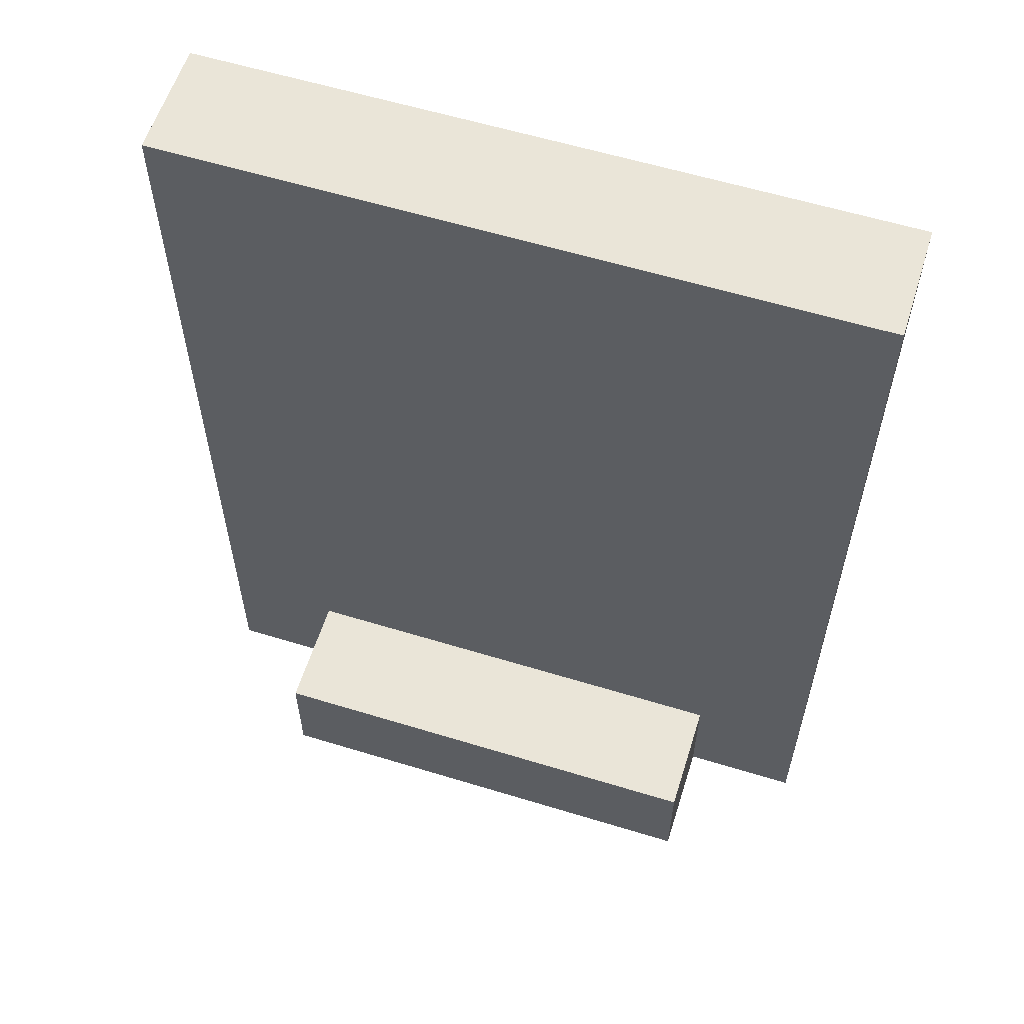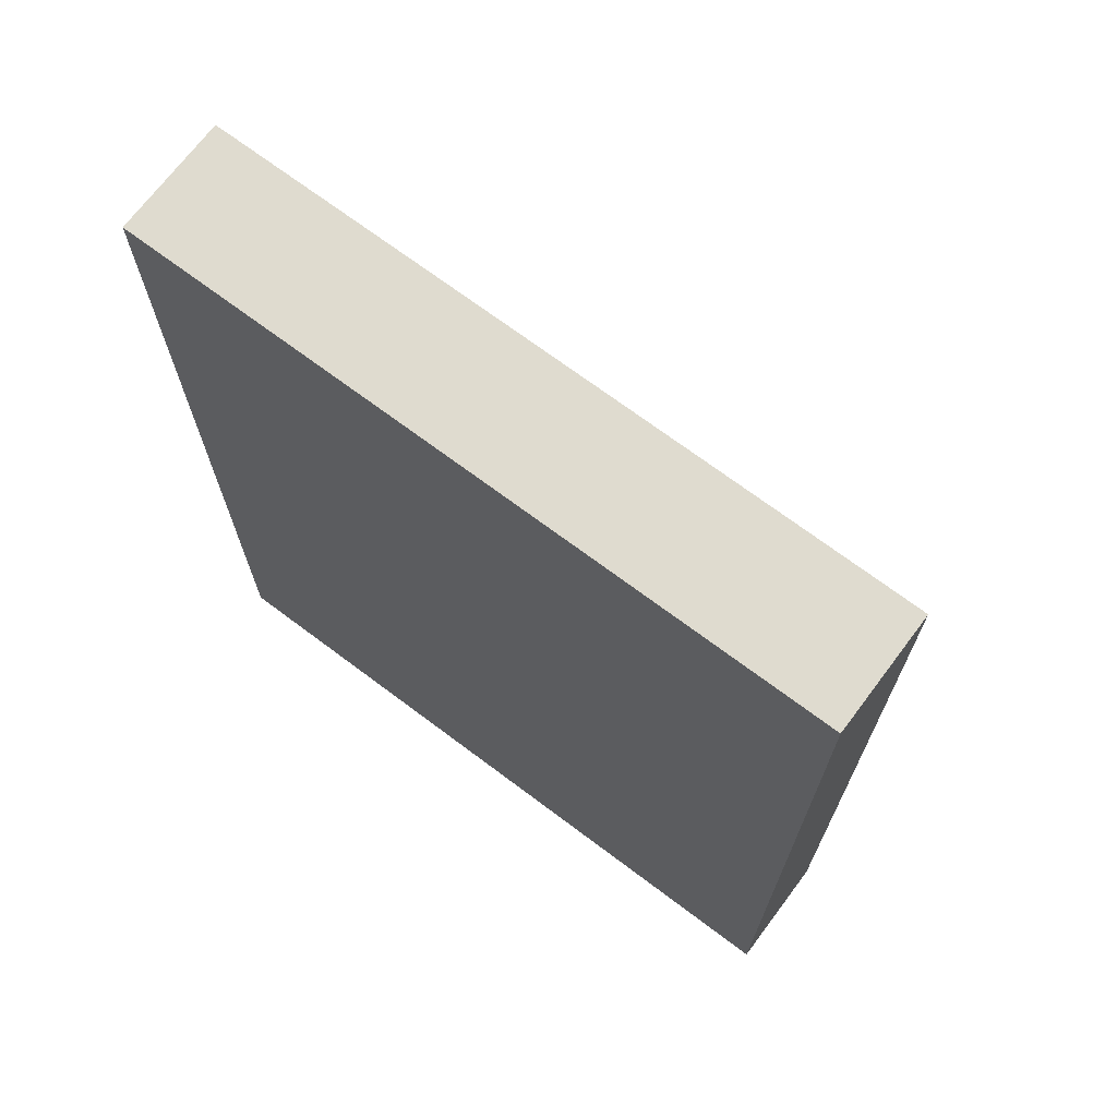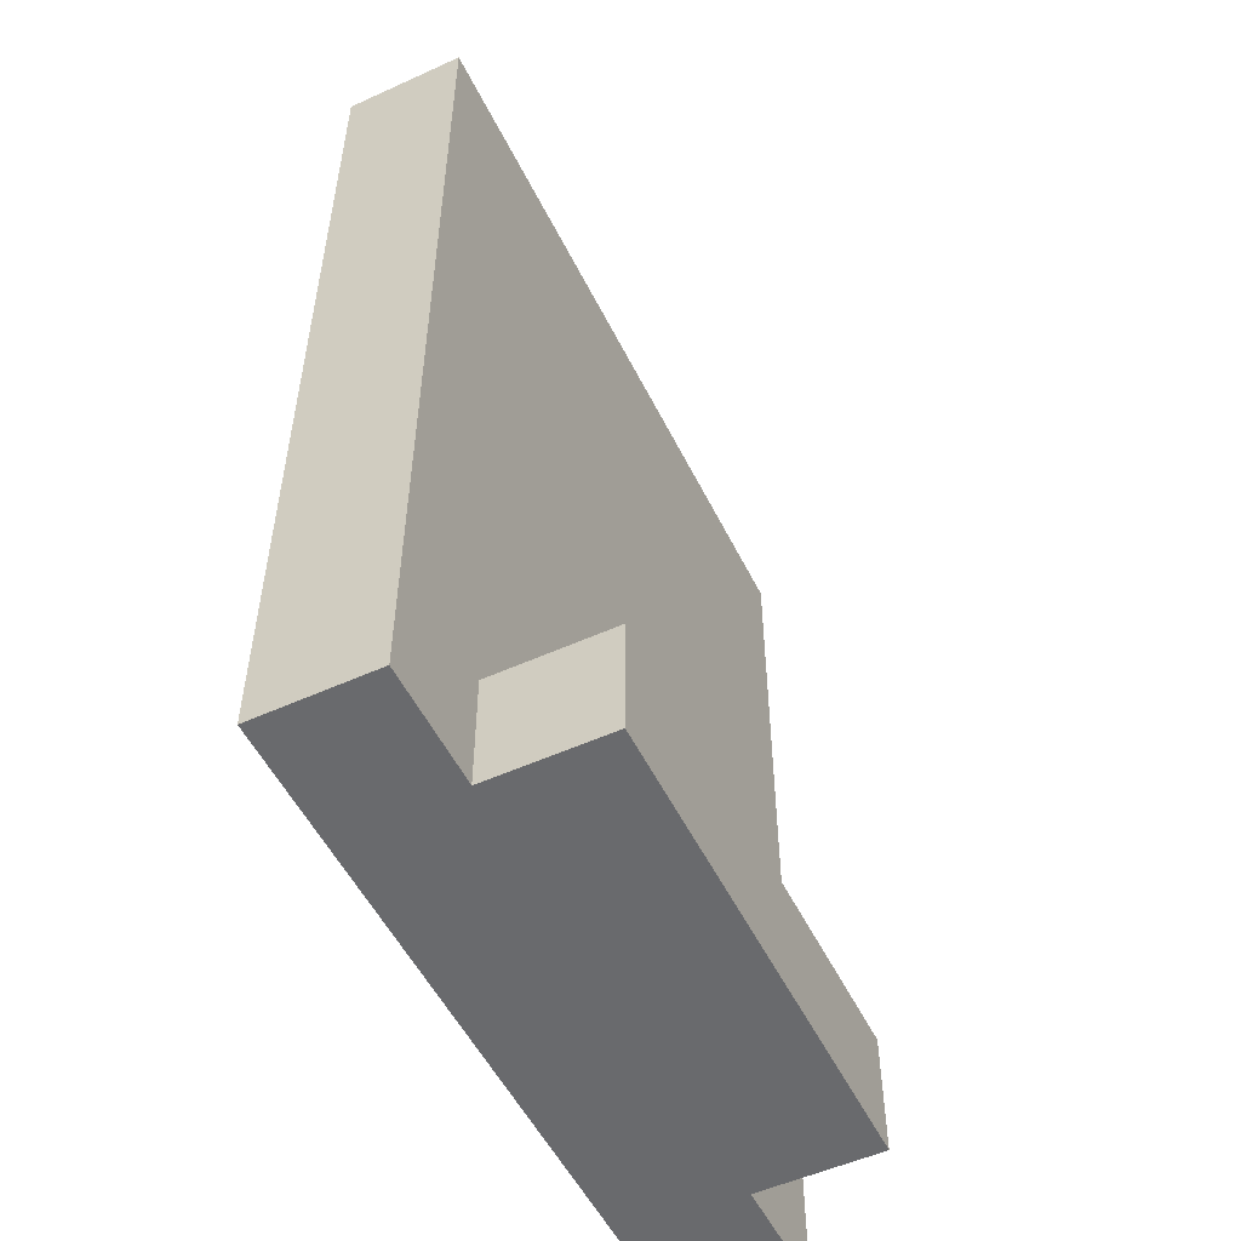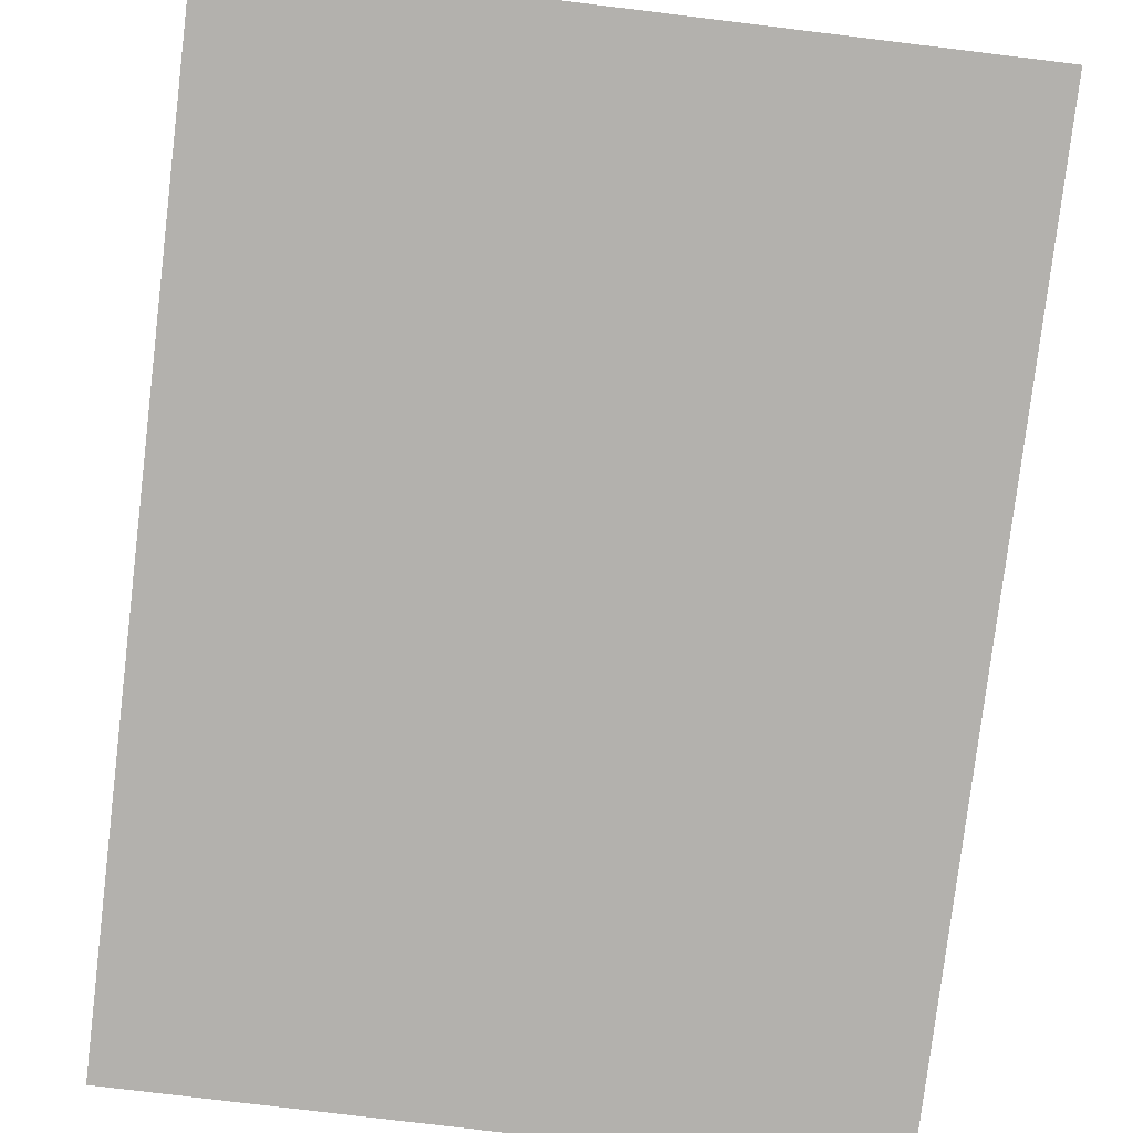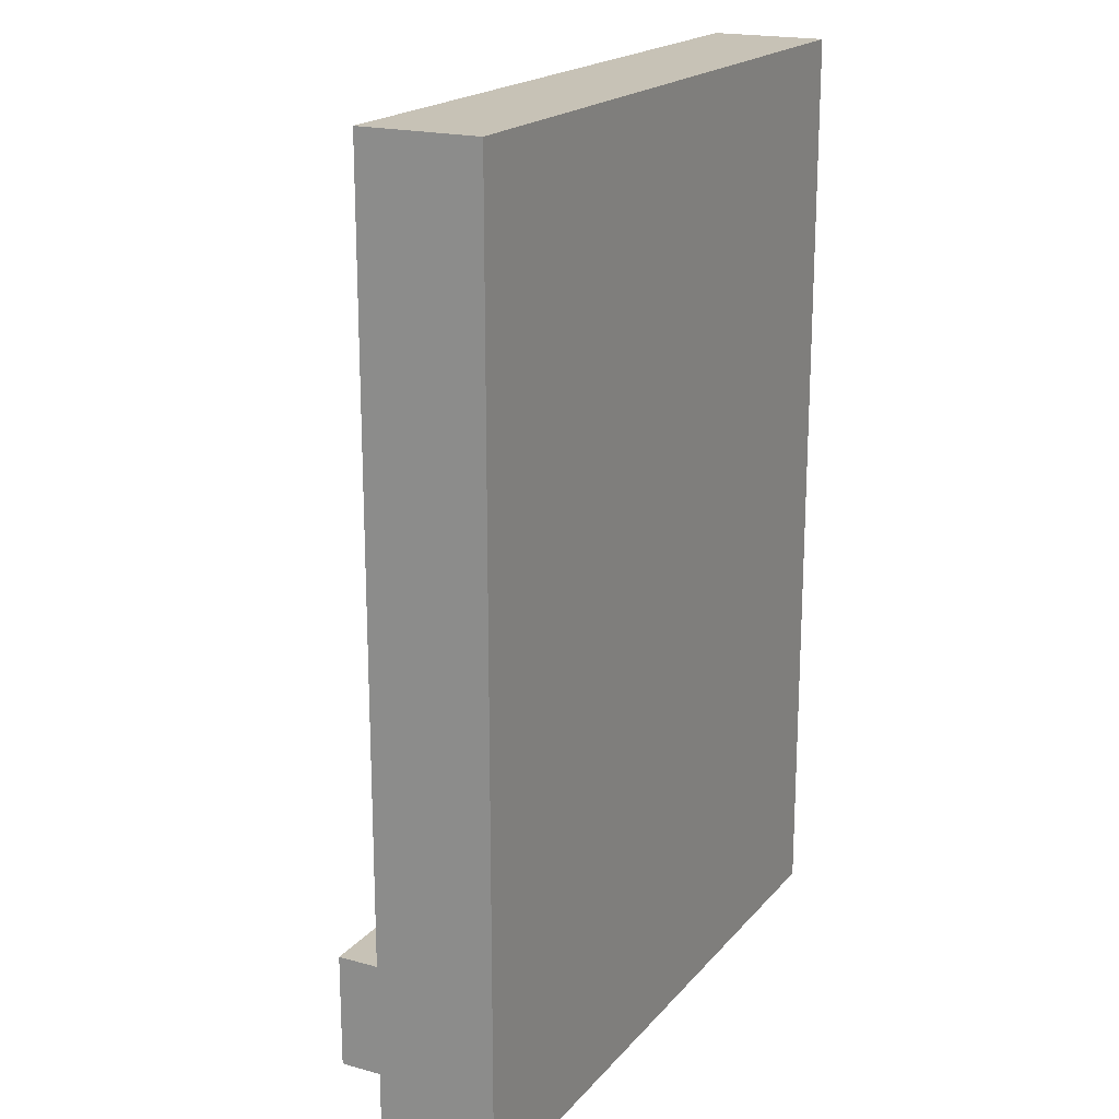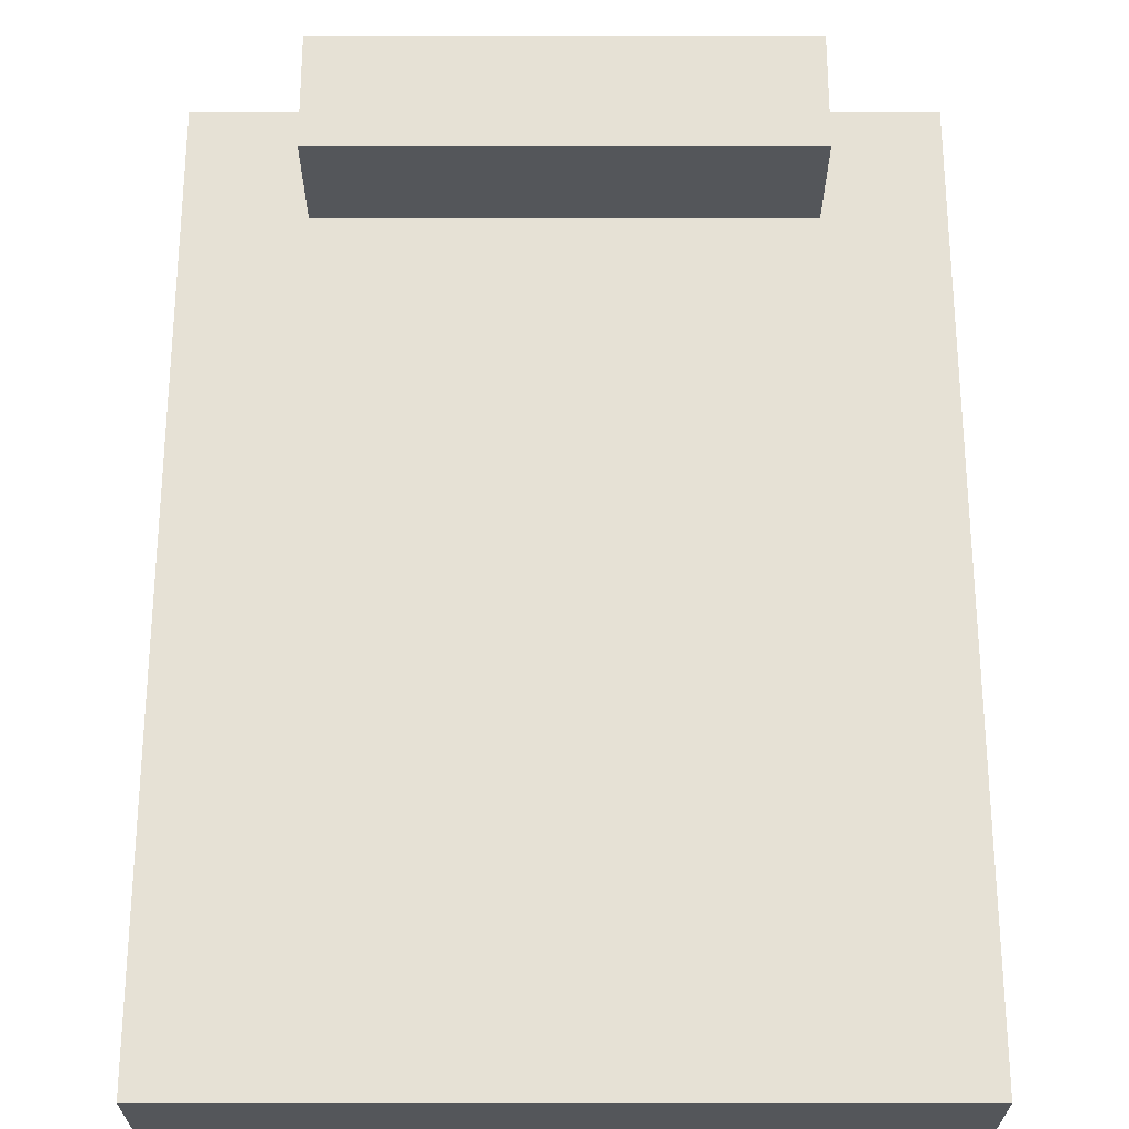
<metadata>
{"format":"obj","ext":"obj","renderer":"f3d","projection":"perspective","resolution":1024,"background":"white","views":[{"elev":59.0,"azim":-162.5,"up":"+Z"},{"elev":70.5,"azim":36.9,"up":"+Z"},{"elev":-53.0,"azim":115.9,"up":"+Z"},{"elev":-79.3,"azim":173.1,"up":"+Y"},{"elev":19.1,"azim":-62.5,"up":"+Z"},{"elev":64.4,"azim":0.0,"up":"+Y"}]}
</metadata>
<code>
o
v -0.3 -0.1 0.4
v -0.3 -0.1 -0.4
v -0.3 0 0.4
v -0.3 0 -0.4
v -0.2 0 -0.3
v -0.2 0 -0.4
v -0.2 0.1 -0.3
v -0.2 0.1 -0.4
v 0.2 0 -0.3
v 0.2 0 -0.4
v 0.2 0.1 -0.3
v 0.2 0.1 -0.4
v 0.3 -0.1 0.4
v 0.3 -0.1 -0.4
v 0.3 0 0.4
v 0.3 0 -0.4
v -0.3 -0.1 0.4
v -0.3 0 0.4
v -0.1 -0.1 0.4
v -0.1 0 0.4
v 0.1 -0.1 0.4
v 0.1 0 0.4
v 0.3 -0.1 0.4
v 0.3 0 0.4
v -0.2 0 -0.3
v -0.2 0.1 -0.3
v -0.1 0 -0.3
v -0.1 0.1 -0.3
v 0 0 -0.3
v 0.1 0 -0.3
v 0.1 0.1 -0.3
v 0.2 0 -0.3
v 0.2 0.1 -0.3
v -0.3 -0.1 -0.4
v -0.3 0 -0.4
v -0.2 0 -0.4
v -0.2 0.1 -0.4
v -0.1 -0.1 -0.4
v -0.1 0 -0.4
v -0.1 0.1 -0.4
v 0.1 -0.1 -0.4
v 0.1 0 -0.4
v 0.1 0.1 -0.4
v 0.2 0 -0.4
v 0.2 0.1 -0.4
v 0.3 -0.1 -0.4
v 0.3 0 -0.4
v -0.3 -0.1 0.4
v -0.1 -0.1 0.4
v 0.1 -0.1 0.4
v 0.3 -0.1 0.4
v -0.2 -0.1 0.3
v -0.1 -0.1 0.3
v 0 -0.1 0.3
v 0.1 -0.1 0.3
v 0.2 -0.1 0.3
v -0.2 -0.1 0.2
v -0.1 -0.1 0.2
v 0 -0.1 0.2
v 0.1 -0.1 0.2
v 0.2 -0.1 0.2
v -0.2 -0.1 0.1
v -0.1 -0.1 0.1
v 0 -0.1 0.1
v 0.1 -0.1 0.1
v -0.2 -0.1 0
v -0.1 -0.1 0
v 0 -0.1 0
v 0.2 -0.1 0
v -0.2 -0.1 -0.1
v -0.1 -0.1 -0.1
v 0 -0.1 -0.1
v 0.1 -0.1 -0.2
v 0.2 -0.1 -0.2
v -0.2 -0.1 -0.3
v -0.1 -0.1 -0.3
v 0 -0.1 -0.3
v 0.1 -0.1 -0.3
v -0.3 -0.1 -0.4
v -0.1 -0.1 -0.4
v 0.1 -0.1 -0.4
v 0.3 -0.1 -0.4
v -0.3 0 0.4
v -0.1 0 0.4
v 0.1 0 0.4
v 0.3 0 0.4
v -0.2 0 0.3
v -0.1 0 0.3
v 0 0 0.3
v 0.1 0 0.3
v 0.2 0 0.3
v -0.2 0 0.2
v -0.1 0 0.2
v 0 0 0.2
v 0.1 0 0.2
v 0.2 0 0.2
v -0.2 0 0.1
v -0.1 0 0.1
v 0 0 0.1
v 0.1 0 0.1
v -0.2 0 0
v -0.1 0 0
v 0 0 0
v 0.2 0 0
v -0.2 0 -0.1
v -0.1 0 -0.1
v 0 0 -0.1
v 0.1 0 -0.2
v 0.2 0 -0.2
v -0.2 0 -0.3
v -0.1 0 -0.3
v 0 0 -0.3
v 0.1 0 -0.3
v 0.2 0 -0.3
v -0.3 0 -0.4
v -0.2 0 -0.4
v 0.2 0 -0.4
v 0.3 0 -0.4
v -0.2 0.1 -0.3
v -0.1 0.1 -0.3
v 0.1 0.1 -0.3
v 0.2 0.1 -0.3
v -0.2 0.1 -0.4
v -0.1 0.1 -0.4
v 0.1 0.1 -0.4
v 0.2 0.1 -0.4
f 3 2 1
f 4 2 3
f 7 6 5
f 8 6 7
f 9 10 11
f 11 10 12
f 13 14 15
f 15 14 16
f 19 18 17
f 20 18 19
f 21 20 19
f 22 20 21
f 23 22 21
f 24 22 23
f 27 26 25
f 28 26 27
f 29 28 27
f 30 28 29
f 31 28 30
f 32 31 30
f 33 31 32
f 34 35 36
f 34 36 38
f 36 37 39
f 38 36 39
f 39 37 40
f 38 39 41
f 39 40 42
f 41 39 42
f 42 40 43
f 41 42 44
f 42 43 44
f 44 43 45
f 41 44 46
f 46 44 47
f 52 49 48
f 53 50 49
f 53 49 52
f 54 50 53
f 55 51 50
f 55 50 54
f 56 51 55
f 57 52 48
f 57 53 52
f 58 54 53
f 58 53 57
f 59 56 55
f 59 54 58
f 59 55 54
f 60 56 59
f 61 51 56
f 61 56 60
f 62 57 48
f 62 58 57
f 63 60 59
f 63 58 62
f 63 59 58
f 64 60 63
f 65 61 60
f 65 60 64
f 66 62 48
f 66 64 63
f 66 63 62
f 67 64 66
f 68 65 64
f 68 64 67
f 69 51 61
f 69 65 68
f 69 61 65
f 70 66 48
f 70 67 66
f 71 68 67
f 71 67 70
f 71 69 68
f 72 69 71
f 73 69 72
f 74 51 69
f 74 69 73
f 75 70 48
f 75 71 70
f 76 72 71
f 76 71 75
f 77 73 72
f 77 72 76
f 78 74 73
f 78 73 77
f 79 76 75
f 79 75 48
f 80 77 76
f 80 76 79
f 80 78 77
f 81 74 78
f 81 78 80
f 82 51 74
f 82 74 81
f 83 84 87
f 84 85 88
f 87 84 88
f 88 85 89
f 85 86 90
f 89 85 90
f 90 86 91
f 83 87 92
f 87 88 92
f 88 89 93
f 92 88 93
f 90 91 94
f 93 89 94
f 89 90 94
f 94 91 95
f 91 86 96
f 95 91 96
f 83 92 97
f 92 93 97
f 94 95 98
f 97 93 98
f 93 94 98
f 98 95 99
f 95 96 100
f 99 95 100
f 83 97 101
f 98 99 101
f 97 98 101
f 101 99 102
f 99 100 103
f 102 99 103
f 96 86 104
f 103 100 104
f 100 96 104
f 83 101 105
f 101 102 105
f 102 103 106
f 105 102 106
f 103 104 106
f 106 104 107
f 107 104 108
f 104 86 109
f 108 104 109
f 83 105 110
f 105 106 110
f 106 107 111
f 110 106 111
f 107 108 112
f 111 107 112
f 108 109 113
f 112 108 113
f 109 86 114
f 113 109 114
f 83 110 115
f 115 110 116
f 114 86 117
f 117 86 118
f 119 120 123
f 120 121 124
f 123 120 124
f 121 122 125
f 124 121 125
f 125 122 126

</code>
